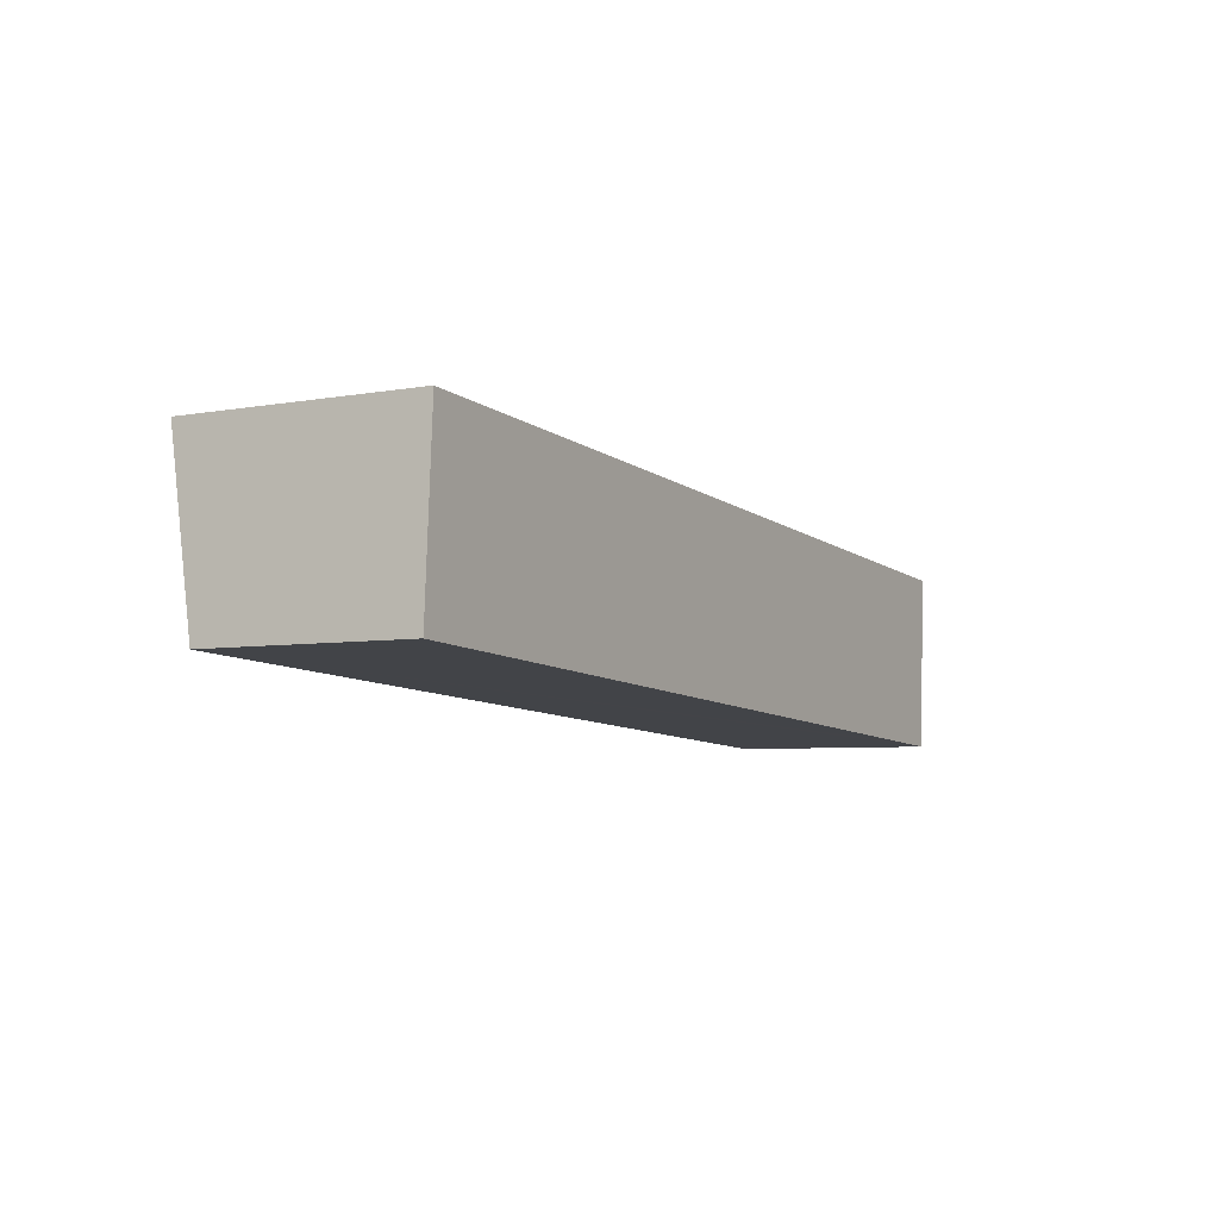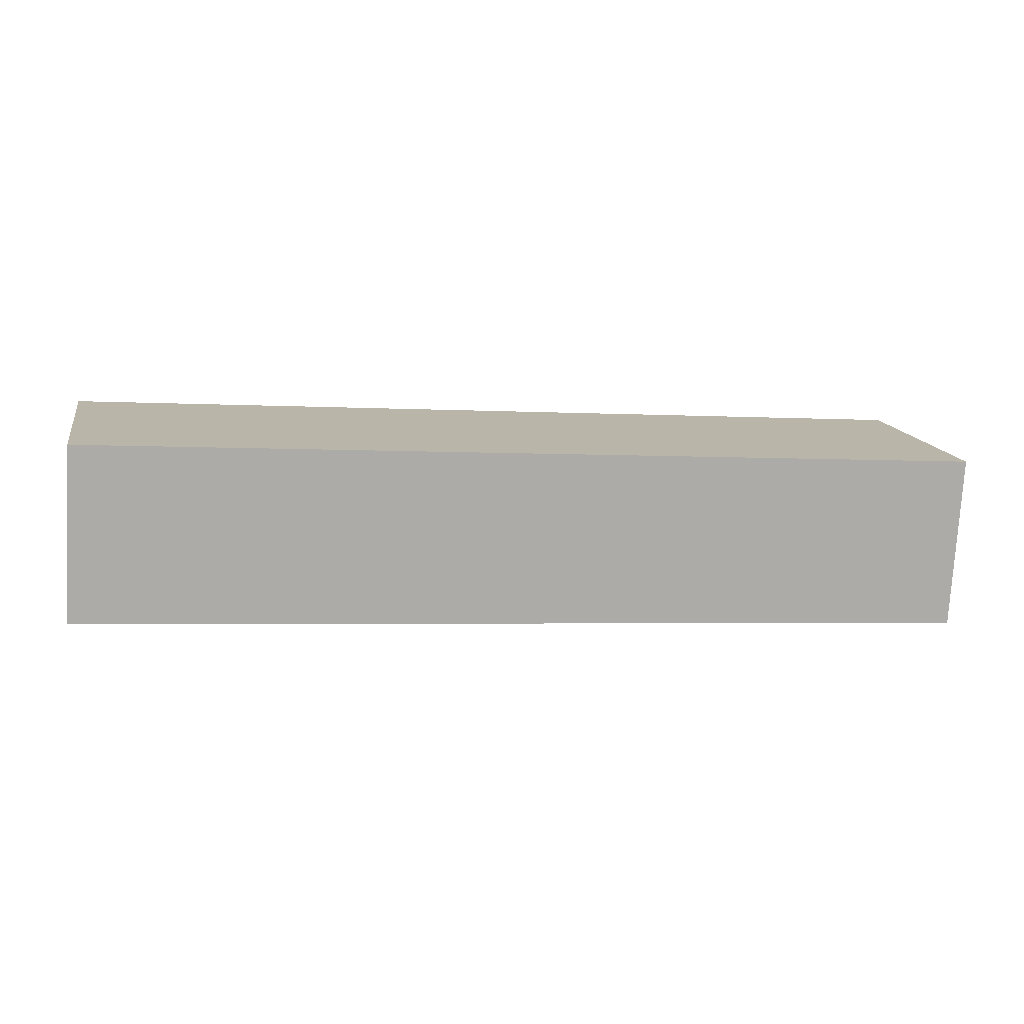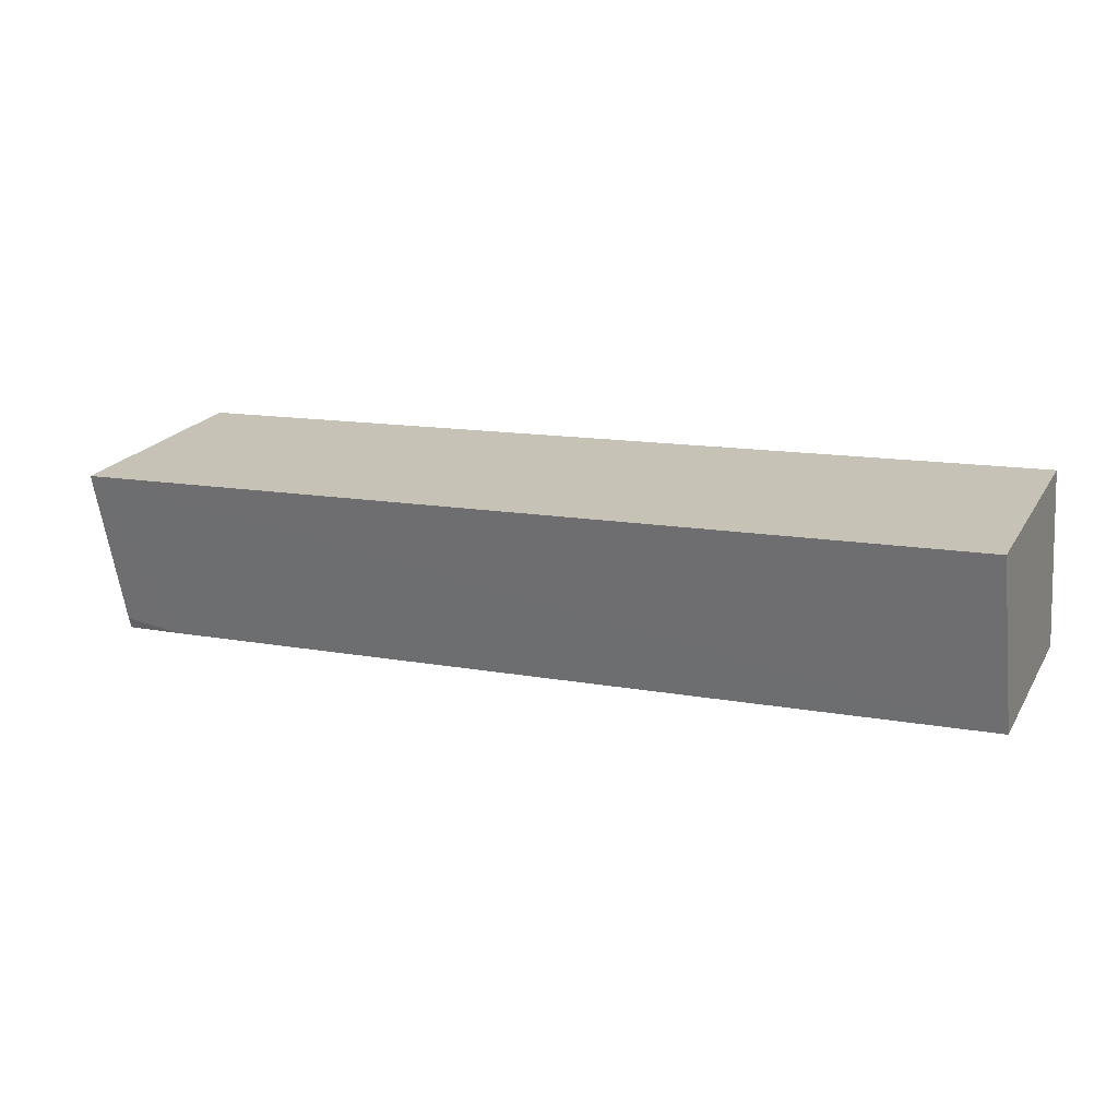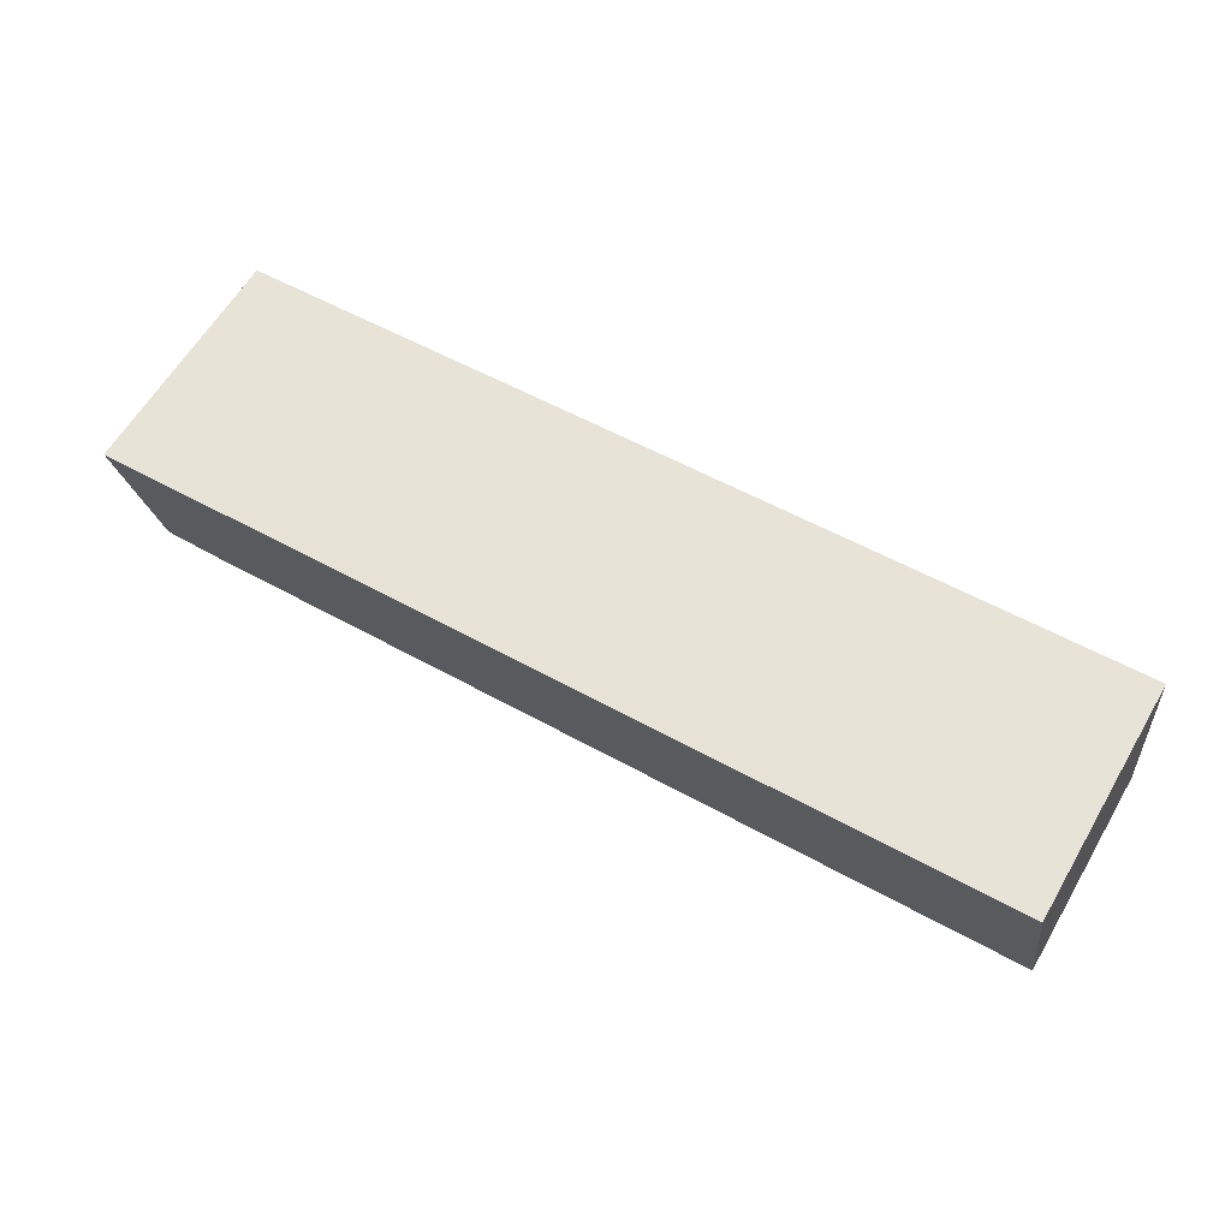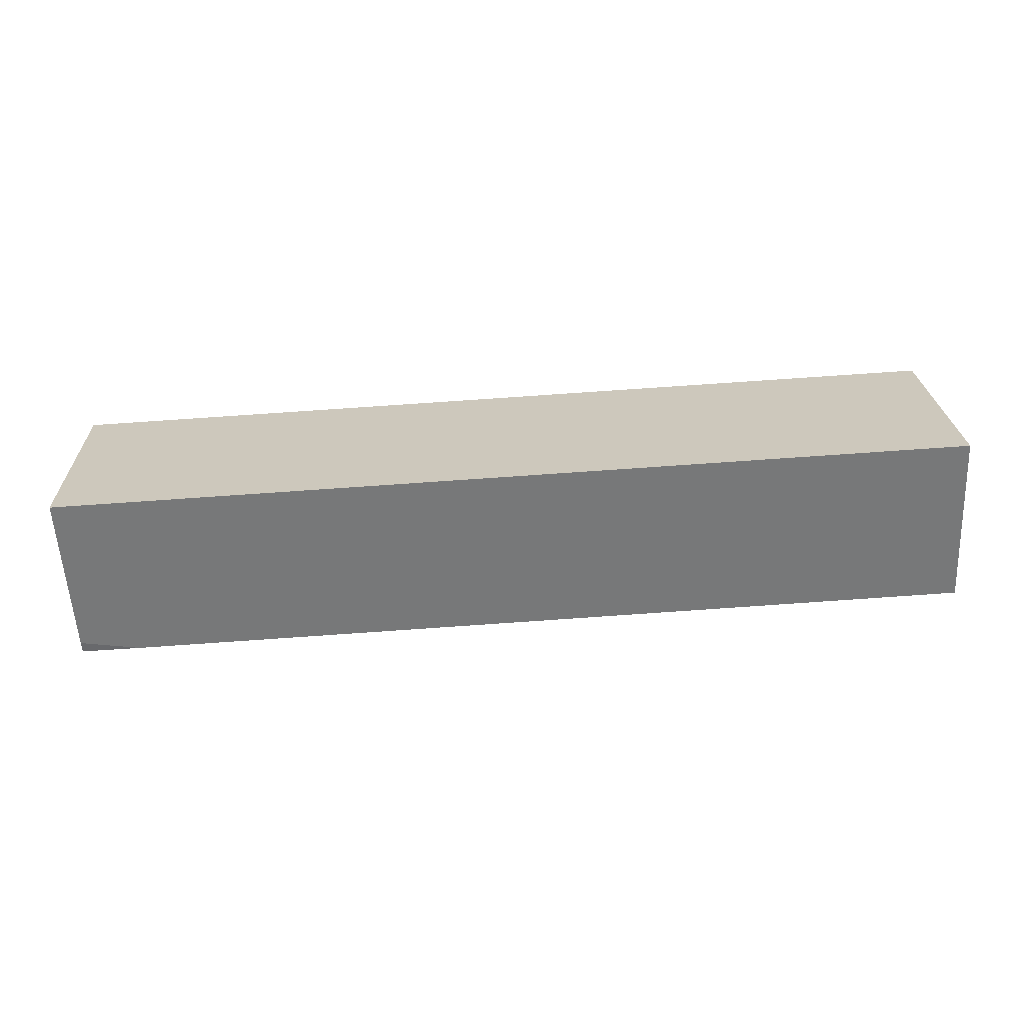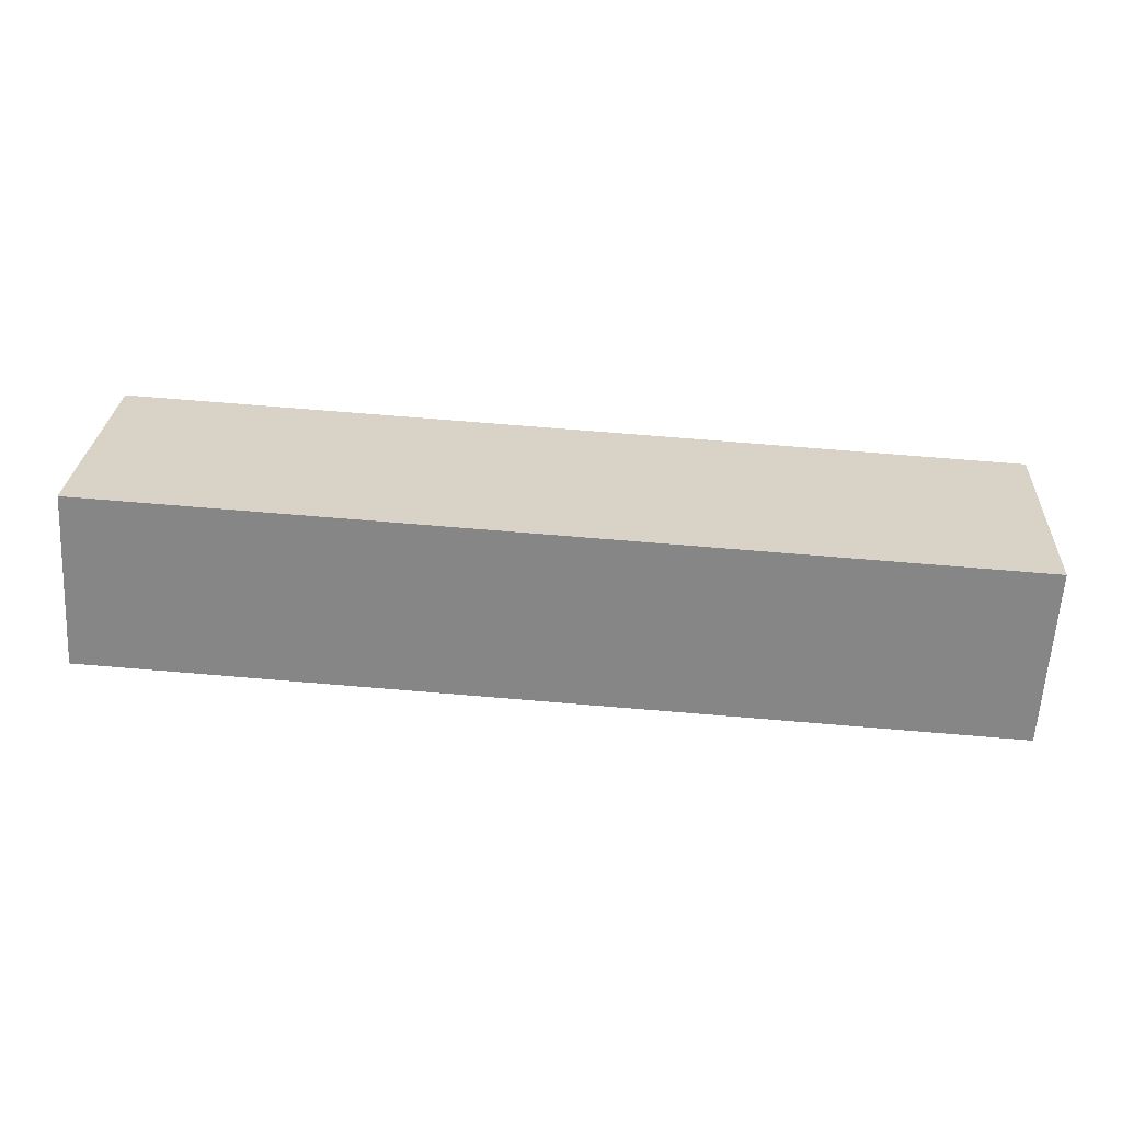
<metadata>
{"format":"obj","ext":"obj","renderer":"f3d","projection":"perspective","resolution":1024,"background":"white","views":[{"elev":-5.2,"azim":-60.1,"up":"+Z"},{"elev":13.7,"azim":-10.9,"up":"+Z"},{"elev":21.2,"azim":-156.8,"up":"+Z"},{"elev":61.6,"azim":-149.6,"up":"+Z"},{"elev":22.8,"azim":178.0,"up":"+Z"},{"elev":27.5,"azim":3.3,"up":"+Z"}]}
</metadata>
<code>
v  8.186 2.114 1.092
v  0 1.834 1.123e-16
v  0.091 2.114 1.565
v  7.569 1.834 -0.441
v  8.101 1.852 -0.372
v  8.095 1.826 -0.472
v  8.095 2.89e-17 -0.472
v  7.569 2.7e-17 -0.441
v  0 0 0
v  0.091 -9.583e-17 1.565
v  8.186 -6.687e-17 1.092
v  8.101 2.278e-17 -0.372
g defaultobject
f 1 2 3
f 2 1 4
f 4 1 5
f 4 5 6
f 7 4 6
f 4 7 2
f 2 7 8
f 2 8 9
f 2 10 3
f 10 2 9
f 10 1 3
f 1 10 11
f 11 5 1
f 5 11 6
f 6 11 7
f 7 11 12
f 8 10 9
f 10 8 11
f 11 8 7
f 11 7 12

</code>
